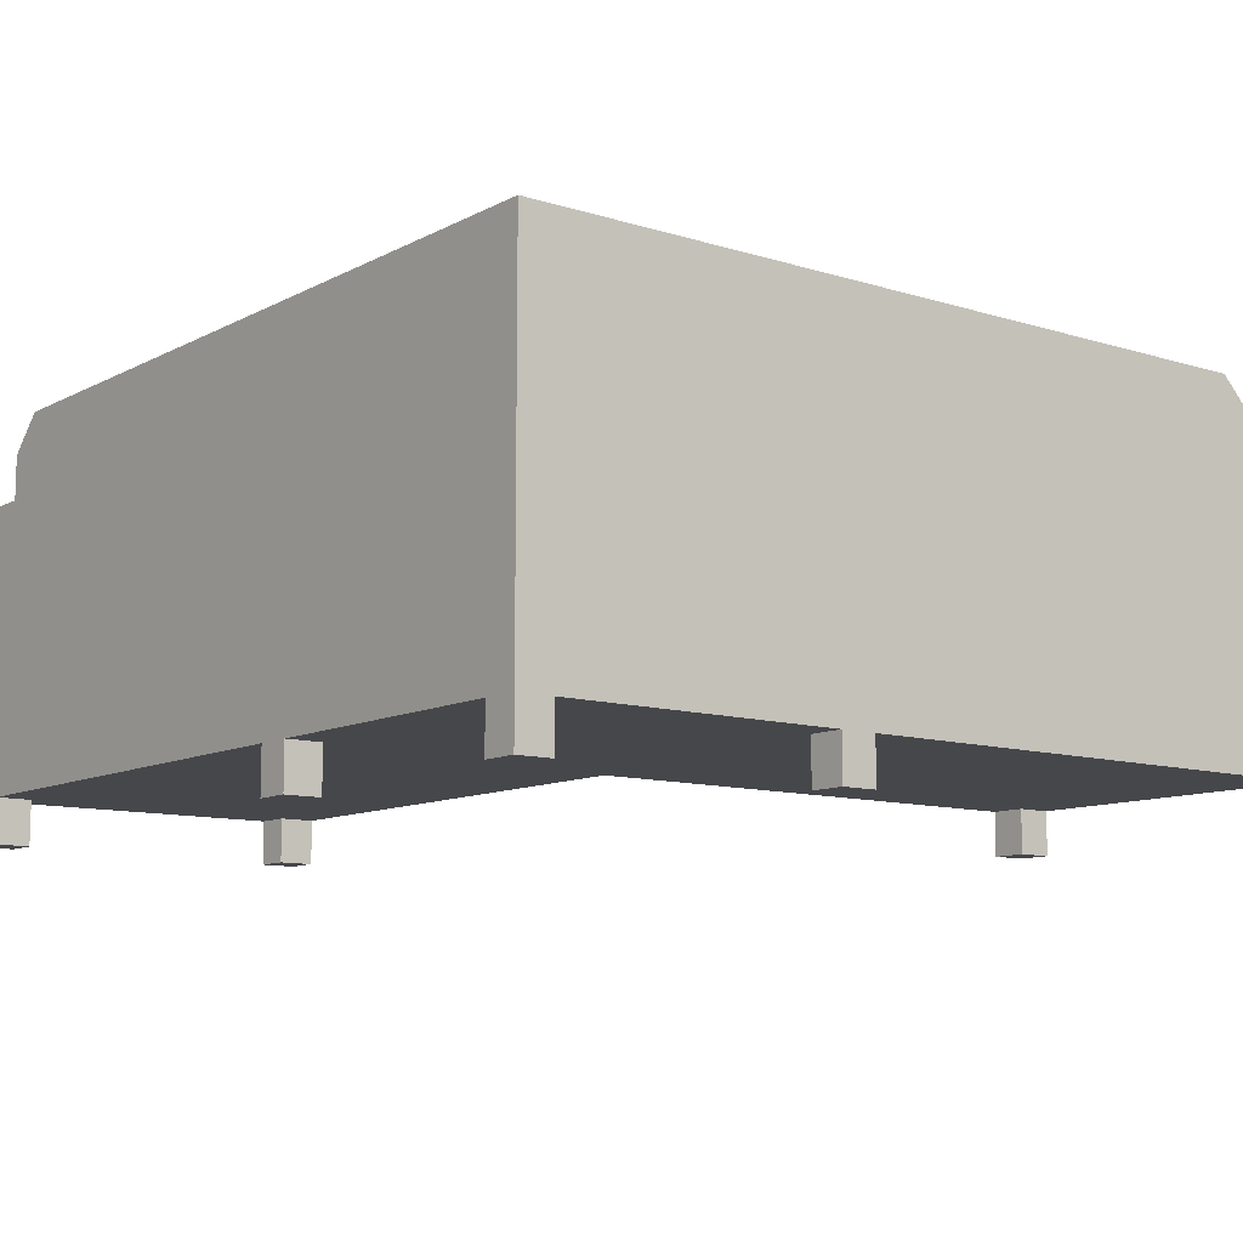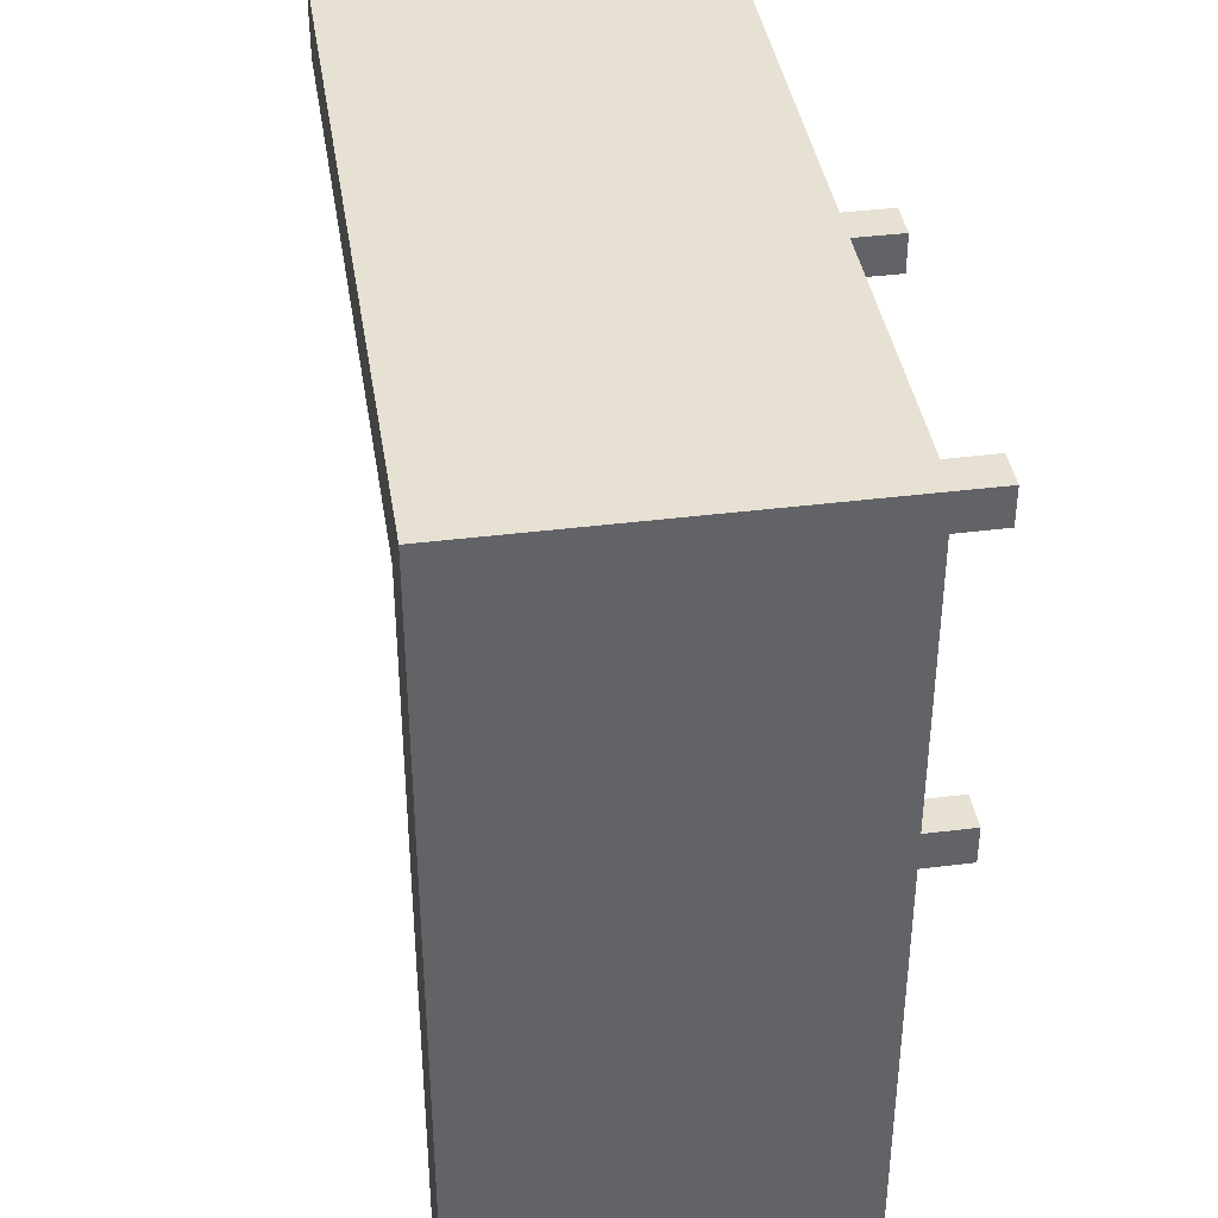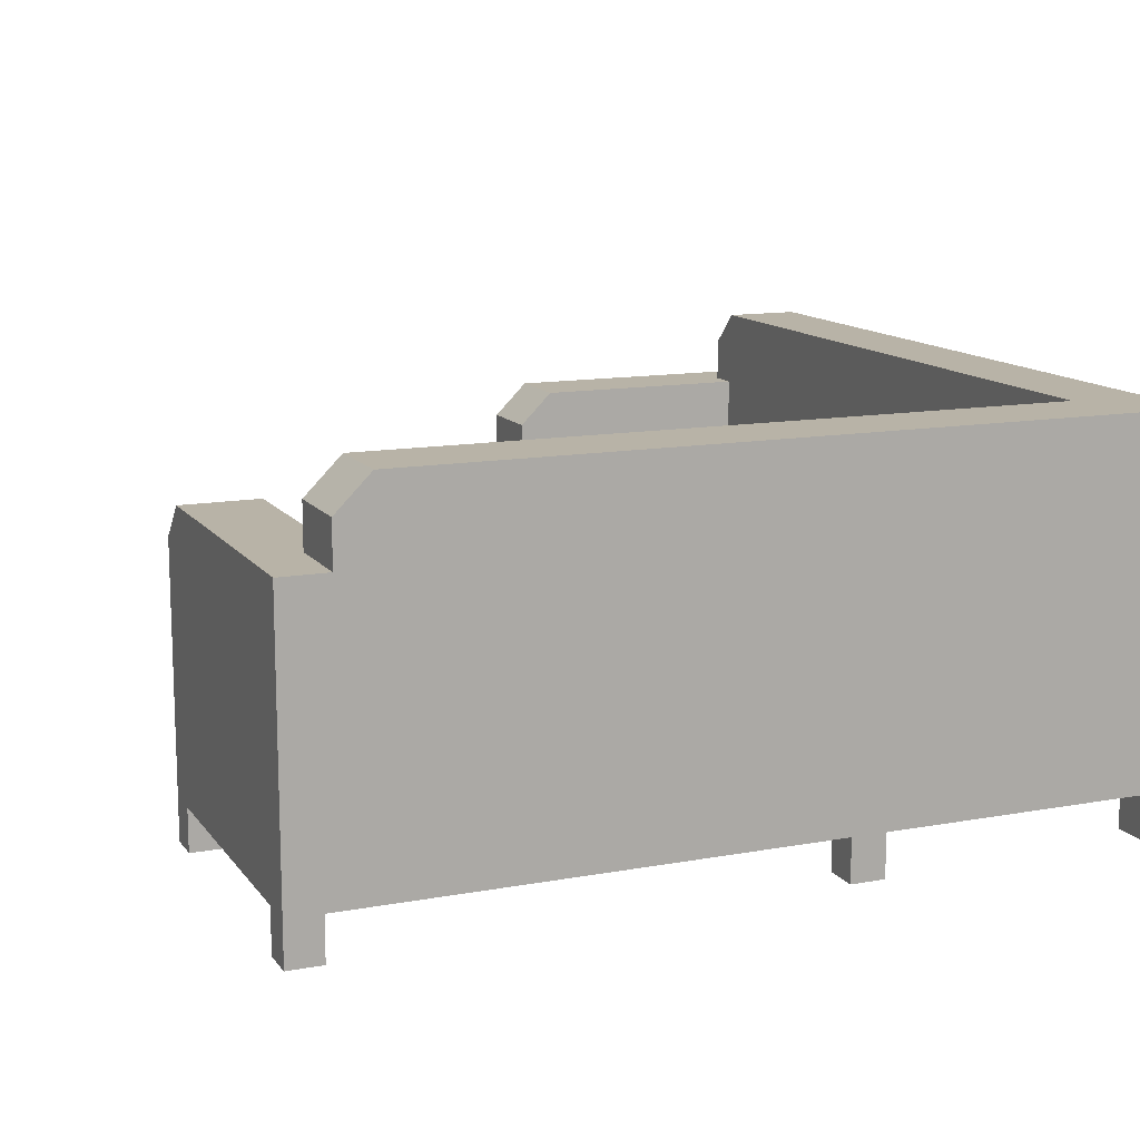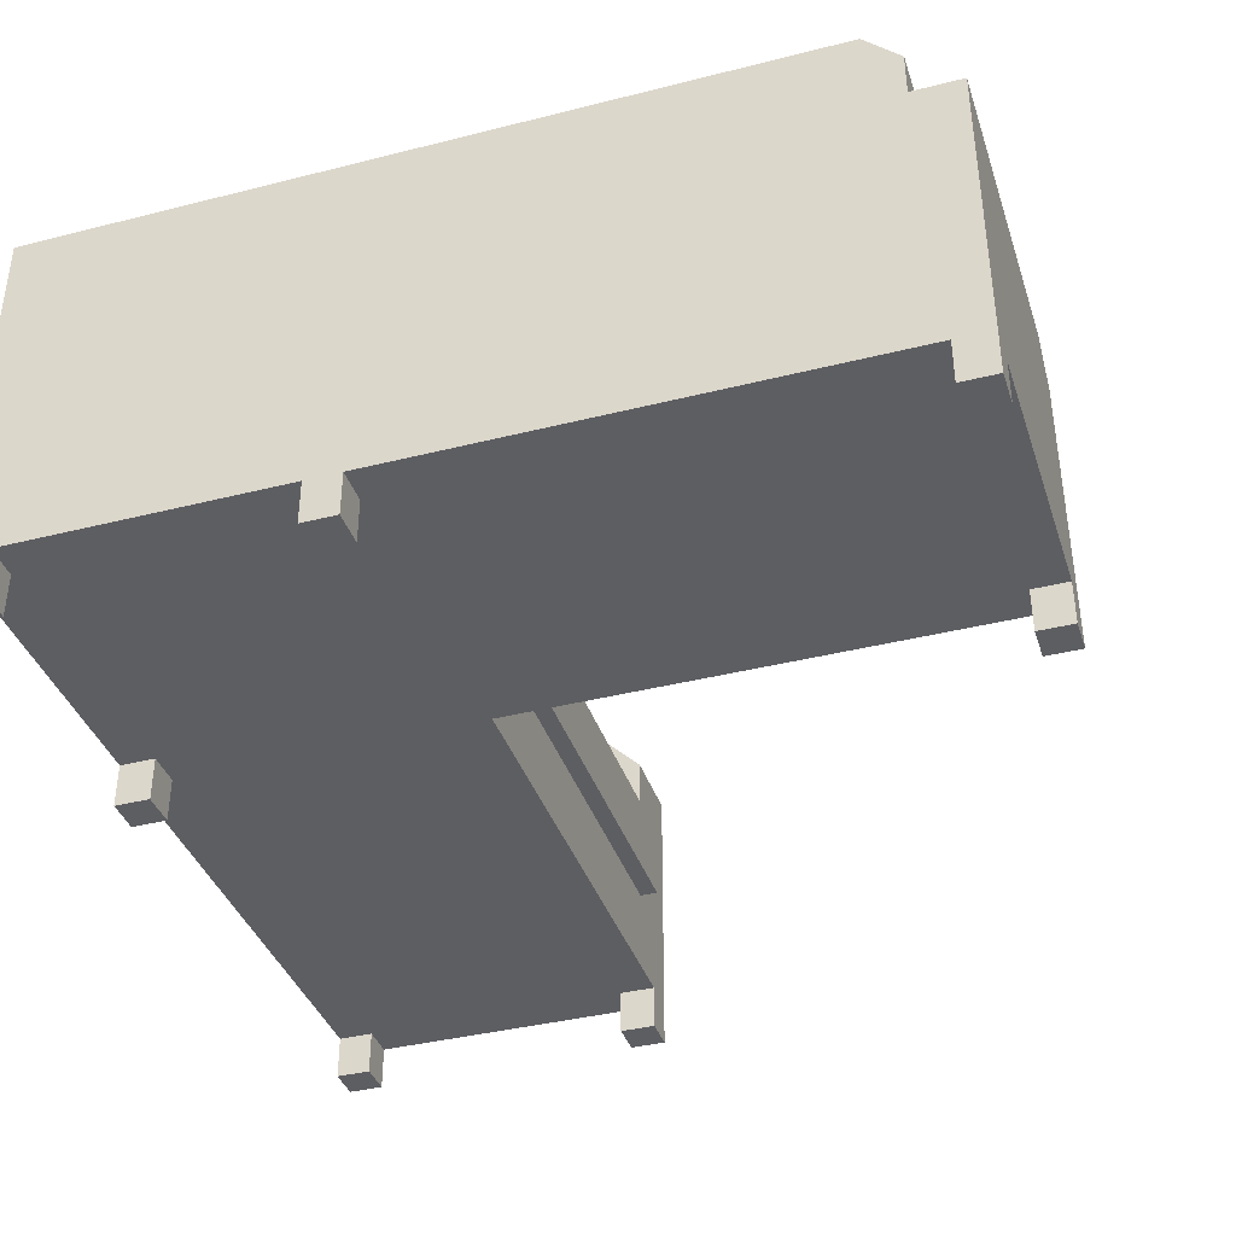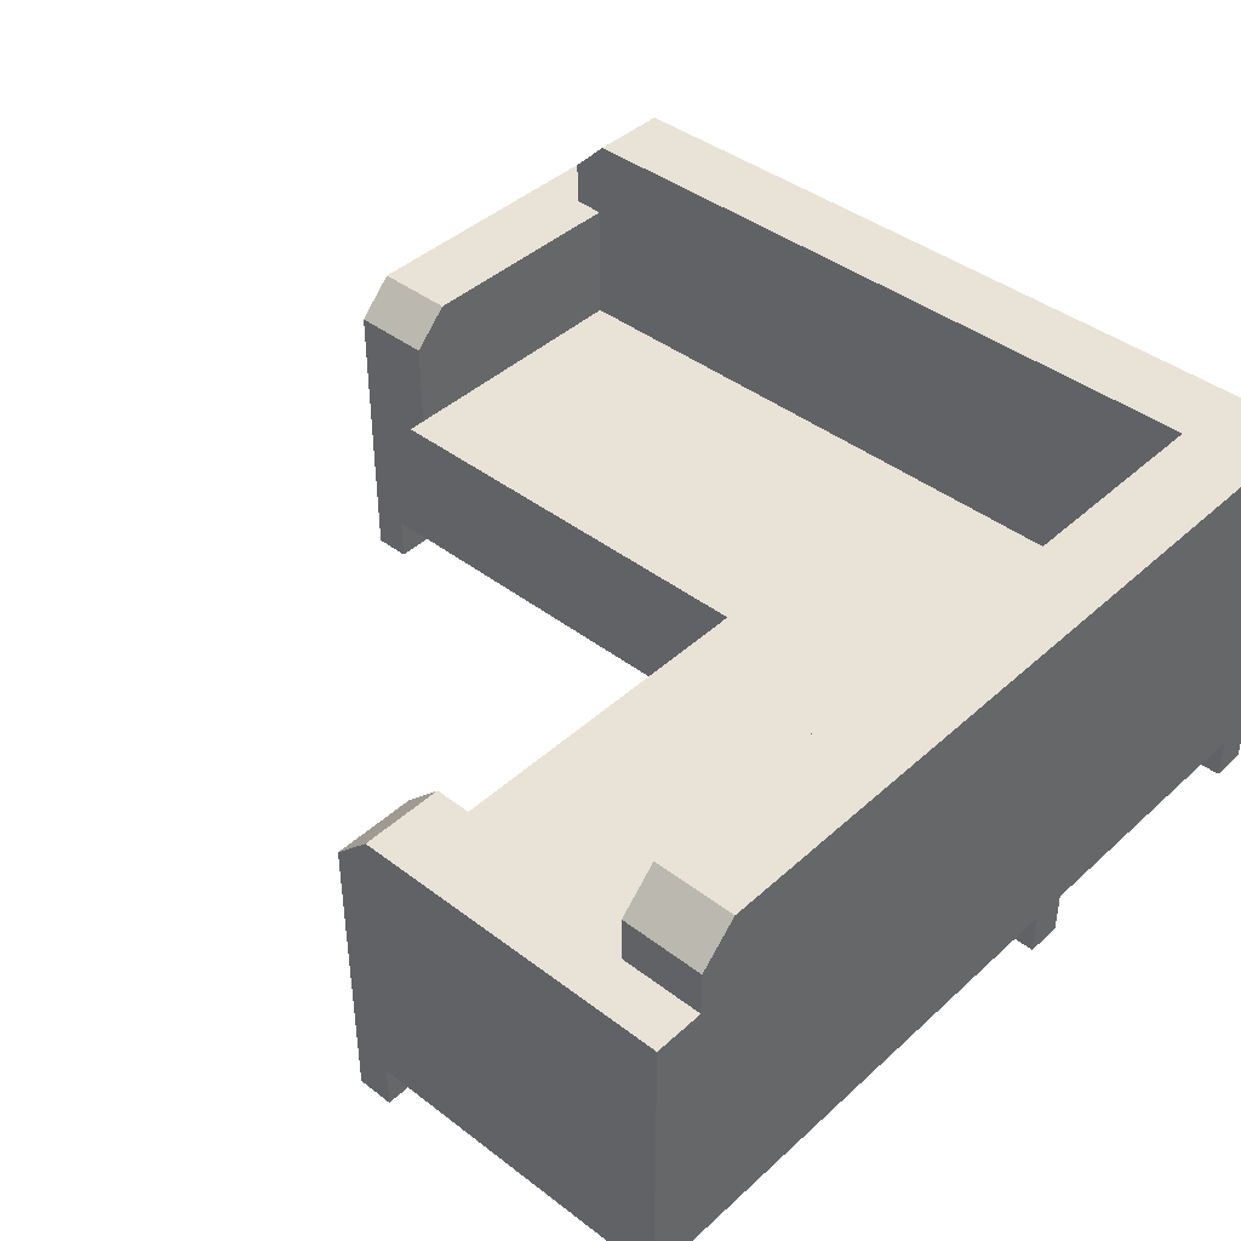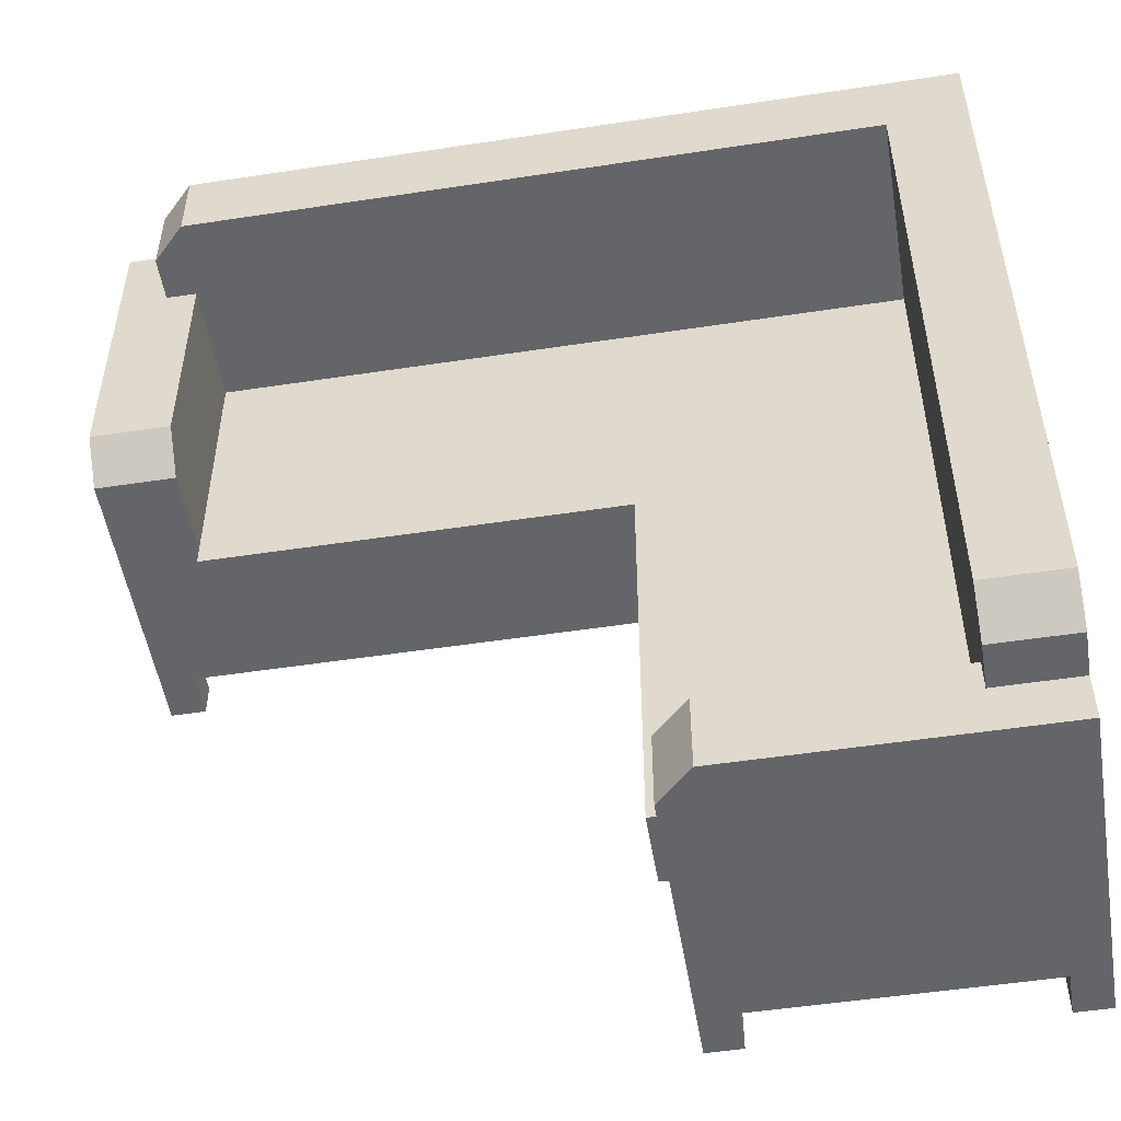
<metadata>
{"format":"obj","ext":"obj","renderer":"f3d","projection":"perspective","resolution":1024,"background":"white","views":[{"elev":-10.2,"azim":-38.0,"up":"+Y"},{"elev":39.6,"azim":-98.9,"up":"+Z"},{"elev":12.9,"azim":-112.8,"up":"+Y"},{"elev":-38.4,"azim":17.7,"up":"+Y"},{"elev":41.8,"azim":-137.5,"up":"+Y"},{"elev":-51.5,"azim":-170.6,"up":"+Z"}]}
</metadata>
<code>
g loungeSofaCorner
v -0.4 0.5 9.8
v -0.4 0.5 9.4
v -5.9 0.5 9.8
v -5.9 0.5 5.9
v -0.4 0.5 5.9
v -0.4 0.5 6.3
v -7.219e-15 0.5 9.4
v 0 0.5 6.3
v -5.9 0.5 9.4
v -6.3 0.5 9.4
v -5.9 0.5 0.4
v -6.3 0.5 0.4
v -9.4 0.5 9.8
v -6.3 0.5 9.8
v -6.3 0.5 2.707e-14
v -9.4 0.5 6.3
v -9.4 0.5 5.9
v -9.4 0.5 2.346e-13
v -9.4 0.5 0.4
v -9.8 0.5 5.9
v -9.8 0.5 0.4
v -9.4 0.5 9.4
v -9.8 0.5 6.3
v -9.8 0.5 9.4
v -9.8 4.2 0.5509
v -8.898 4.2 0.5509
v -9.8 4.6 0.9509
v -8.898 4.6 0.9509
v -6.3 3.7 0.9017
v -8.898 3.7 0.9017
v -6.3 3.7 2.707e-14
v -8.898 3.7 0.5509
v -9.8 3.7 2.689e-13
v -9.8 3.7 0.5509
v -0.9509 4.6 8.898
v -0.9509 4.6 9.8
v -8.898 4.6 8.898
v -9.8 4.6 9.8
v -9.8 0.5 2.689e-13
v -5.9 3.3 0
v -5.9 0.5 0
v -5.9 1.448 0.9017
v -5.7 1.448 0.9017
v -5.9 2.3 0.9017
v -5.7 2.3 0.9017
v -8.898 2.3 0.9017
v -5.9 3.3 0.9017
v -0.9017 2.3 5.7
v -0.9017 2.3 5.9
v -5.7 2.3 5.7
v -0.9017 2.3 8.898
v -8.898 2.3 8.898
v -5.9 1.448 5.9
v -5.7 1.448 5.7
v -0.5509 4.2 8.898
v -0.5509 3.7 8.898
v -0.5509 4.2 9.8
v -0.5509 3.7 9.8
v 0 3.3 5.9
v 0 0.5 5.9
v 0 3.7 6.3
v 0 3.7 9.8
v -7.219e-15 0.5 9.8
v -0.9017 3.3 5.9
v -0.9017 3.7 6.3
v -0.9017 3.7 8.898
v -0.9017 1.448 5.9
v -0.9017 1.448 5.7
v -9.8 0.5 9.8
v -7.219e-15 9.024e-16 9.8
v -0.4 9.024e-16 9.8
v -0.4 9.024e-16 9.4
v -7.219e-15 9.024e-16 9.4
v -0.4 0 5.9
v 0 0 5.9
v -9.4 9.024e-16 0.4
v -9.8 9.024e-16 0.4
v -9.8 9.024e-16 2.617e-13
v -9.4 9.024e-16 2.346e-13
v -9.8 0 5.9
v -9.4 0 5.9
v 0 0 6.3
v -0.4 0 6.3
v -9.8 0 6.3
v -9.4 0 6.3
v -5.9 0 9.8
v -6.3 0 9.8
v -9.8 9.024e-16 9.4
v -9.8 9.024e-16 9.8
v -6.3 0 9.4
v -5.9 0 9.4
v -6.3 0 2.707e-14
v -6.3 0 0.4
v -5.9 0 0
v -5.9 0 0.4
v -9.4 9.024e-16 9.4
v -9.4 9.024e-16 9.8
f 2 1 3
f 2 3 4
f 2 4 5
f 2 5 6
f 7 2 6
f 6 8 7
f 3 9 4
f 9 10 4
f 10 11 4
f 10 12 11
f 13 12 10
f 10 14 13
f 13 15 12
f 13 16 15
f 15 16 17
f 17 18 15
f 17 19 18
f 19 17 20
f 20 21 19
f 13 22 16
f 22 23 16
f 22 24 23
f 26 25 27
f 27 28 26
f 30 29 31
f 31 32 30
f 31 33 32
f 33 34 32
f 36 35 37
f 37 38 36
f 37 28 38
f 28 27 38
f 18 39 33
f 33 40 18
f 33 31 40
f 18 40 41
f 41 15 18
f 43 42 44
f 44 45 43
f 46 44 47
f 47 30 46
f 47 29 30
f 47 40 31
f 31 29 47
f 49 48 50
f 50 51 49
f 50 52 51
f 50 45 52
f 45 44 52
f 44 46 52
f 41 40 47
f 47 11 41
f 47 42 11
f 42 4 11
f 47 44 42
f 42 53 4
f 43 45 50
f 50 54 43
f 56 55 57
f 57 58 56
f 60 59 61
f 61 8 60
f 61 62 8
f 62 7 8
f 62 63 7
f 64 49 51
f 51 65 64
f 51 66 65
f 68 67 53
f 53 54 68
f 53 43 54
f 53 42 43
f 62 61 65
f 65 56 62
f 65 66 56
f 62 56 58
f 68 54 50
f 50 48 68
f 5 4 53
f 53 60 5
f 53 67 60
f 67 59 60
f 67 49 59
f 49 64 59
f 59 64 65
f 65 61 59
f 55 35 36
f 36 57 55
f 68 48 49
f 49 67 68
f 32 34 25
f 25 26 32
f 32 26 28
f 28 30 32
f 28 46 30
f 28 52 46
f 28 37 52
f 51 52 37
f 37 66 51
f 37 56 66
f 37 55 56
f 37 35 55
f 33 39 21
f 21 34 33
f 21 20 34
f 20 25 34
f 20 27 25
f 20 38 27
f 20 23 38
f 23 24 38
f 24 69 38
f 1 63 62
f 62 13 1
f 62 58 13
f 13 58 38
f 38 69 13
f 58 57 38
f 57 36 38
f 1 13 14
f 14 3 1
f 71 70 63
f 63 1 71
f 2 72 71
f 71 1 2
f 73 70 71
f 71 72 73
f 75 74 5
f 5 60 75
f 77 76 19
f 19 21 77
f 79 78 39
f 39 18 79
f 79 76 77
f 77 78 79
f 39 78 77
f 77 21 39
f 79 18 19
f 19 76 79
f 81 80 20
f 20 17 81
f 73 7 63
f 63 70 73
f 83 82 8
f 8 6 83
f 20 80 84
f 84 23 20
f 81 85 84
f 84 80 81
f 75 82 83
f 83 74 75
f 75 60 8
f 8 82 75
f 73 72 2
f 2 7 73
f 81 17 16
f 16 85 81
f 84 85 16
f 16 23 84
f 5 74 83
f 83 6 5
f 87 86 3
f 3 14 87
f 24 88 89
f 89 69 24
f 91 90 10
f 10 9 91
f 15 92 93
f 93 12 15
f 94 92 15
f 15 41 94
f 93 95 11
f 11 12 93
f 10 90 87
f 87 14 10
f 94 95 93
f 93 92 94
f 96 88 24
f 24 22 96
f 96 97 89
f 89 88 96
f 91 9 3
f 3 86 91
f 94 41 11
f 11 95 94
f 96 22 13
f 13 97 96
f 91 86 87
f 87 90 91
f 89 97 13
f 13 69 89

</code>
